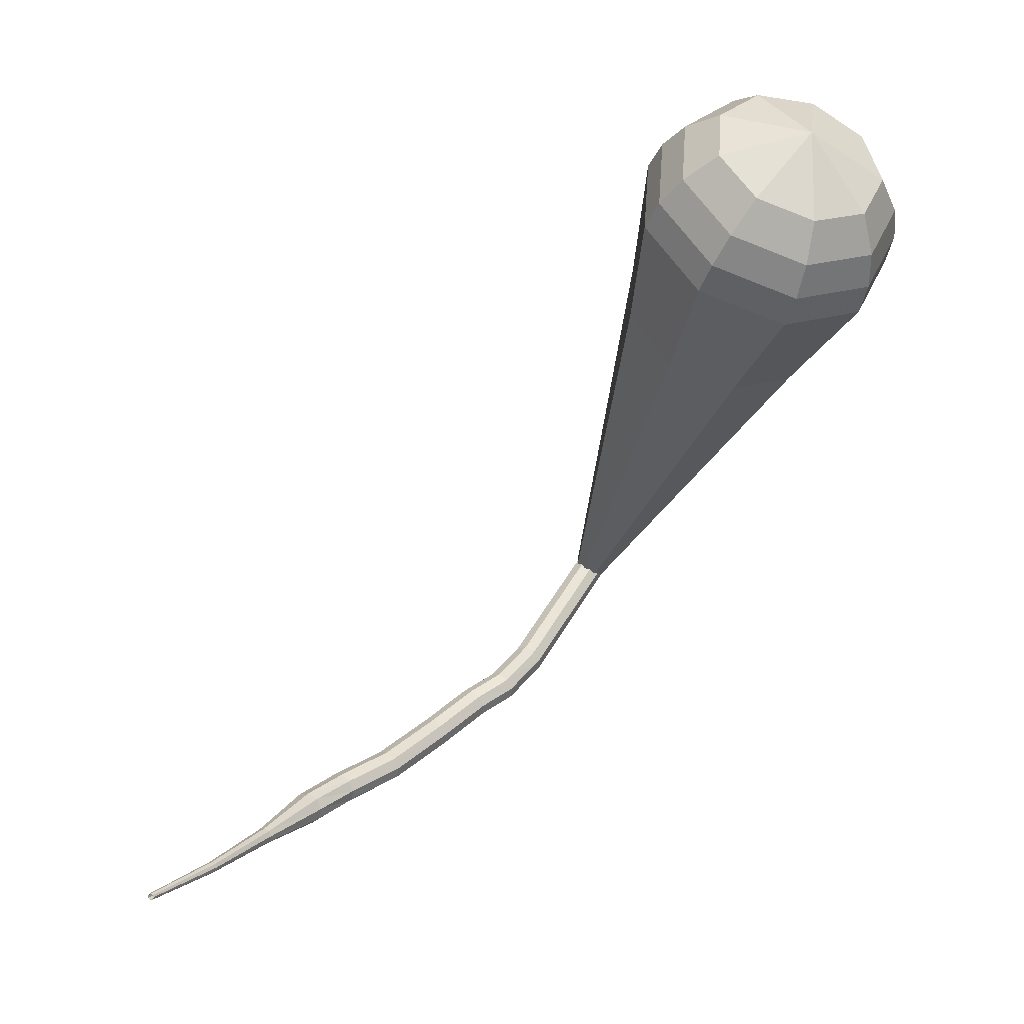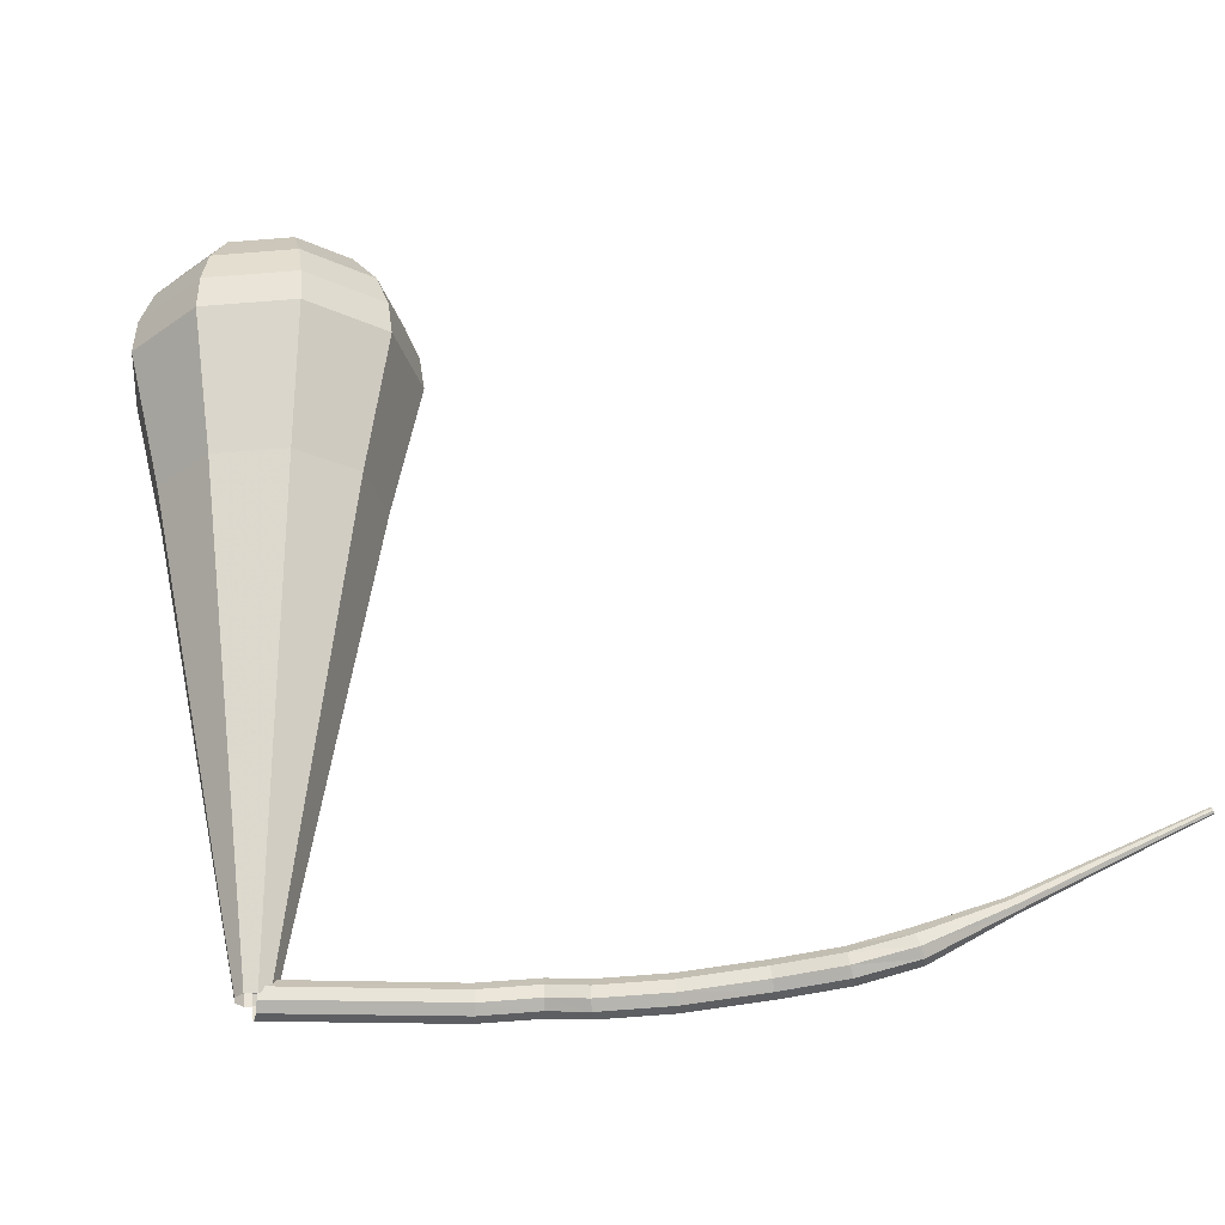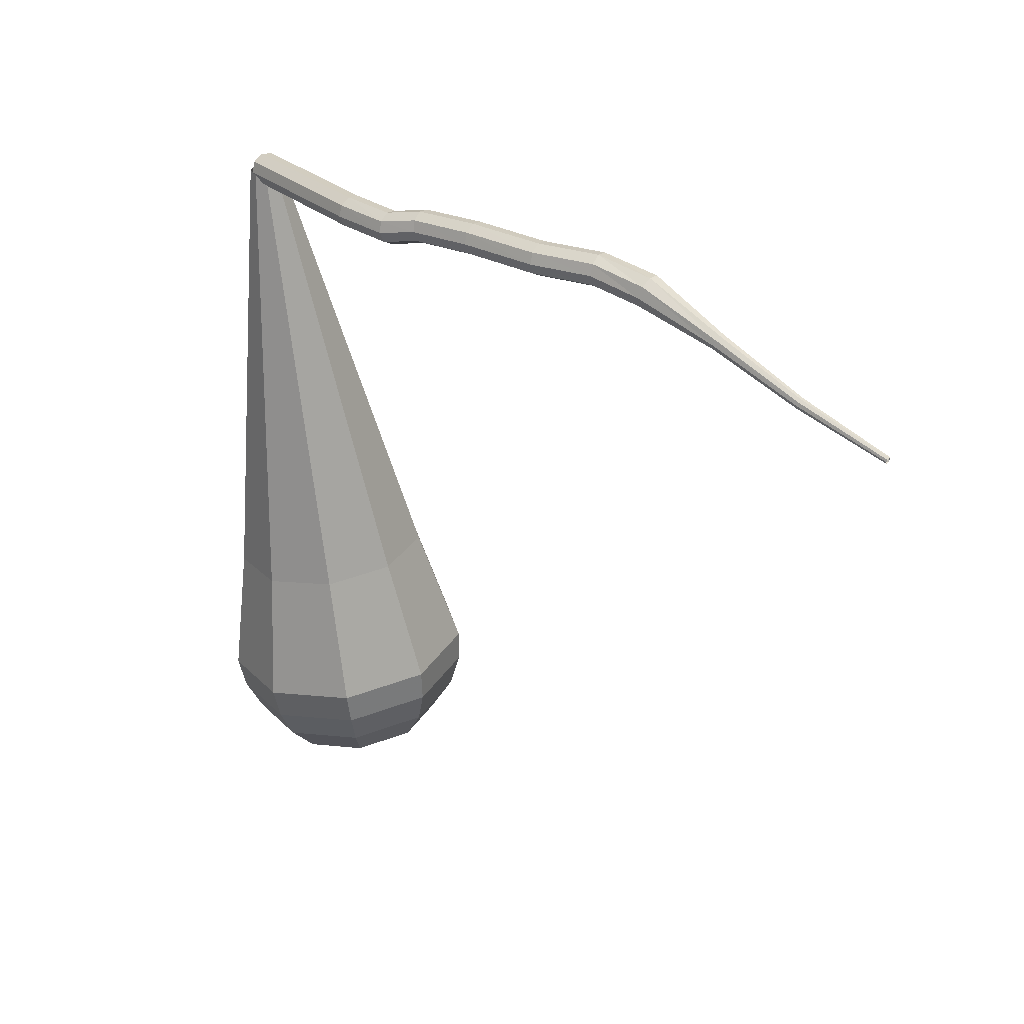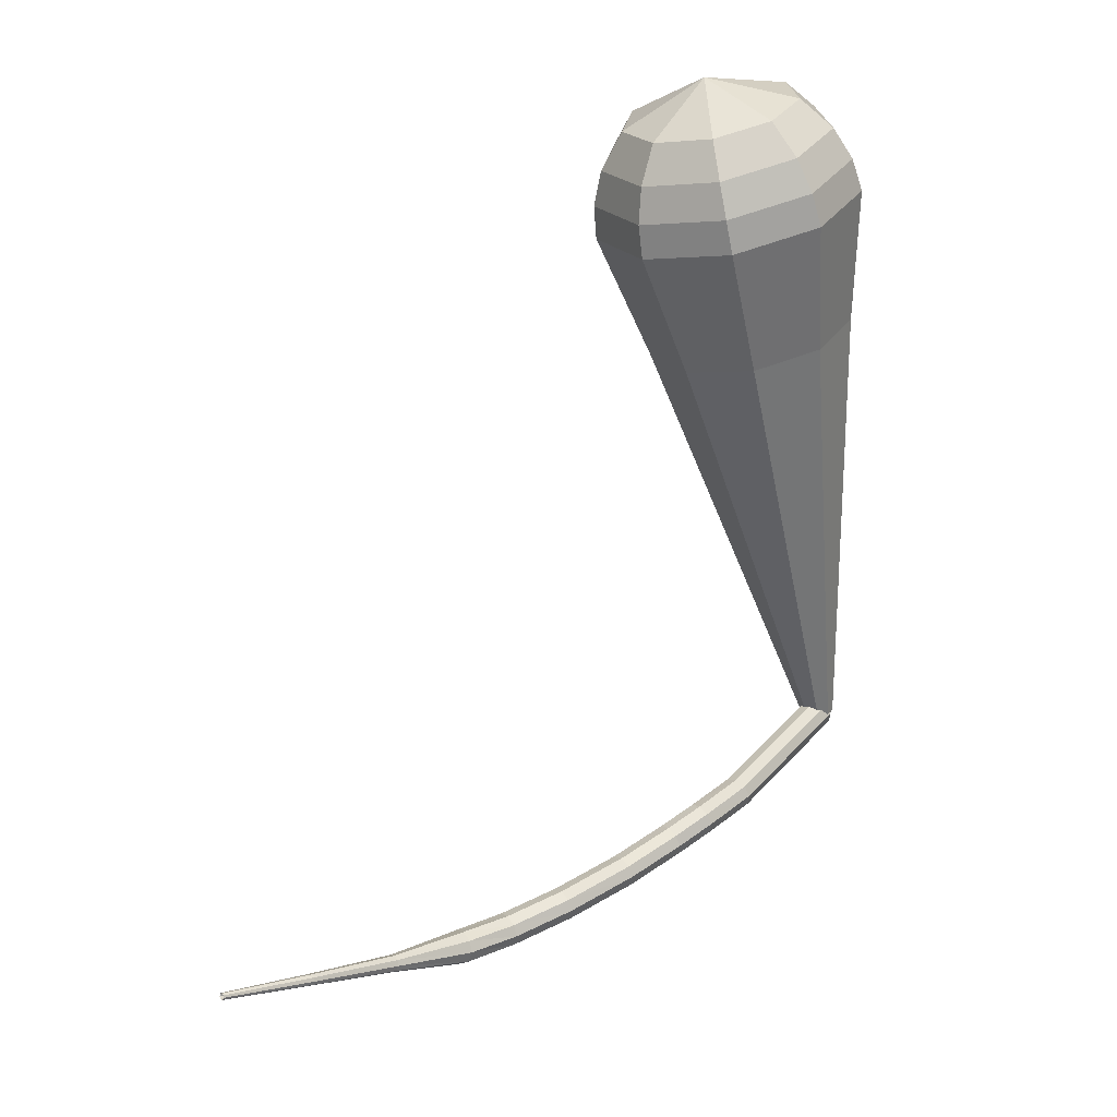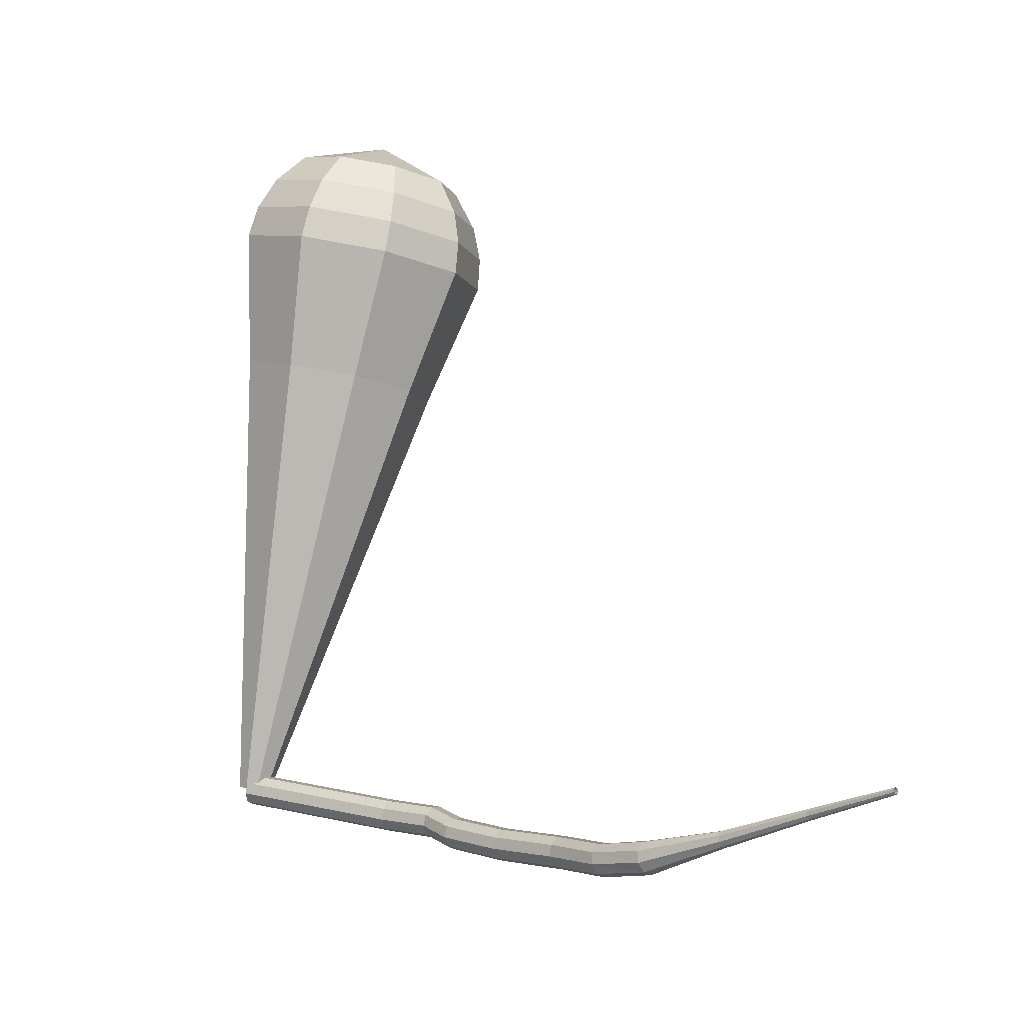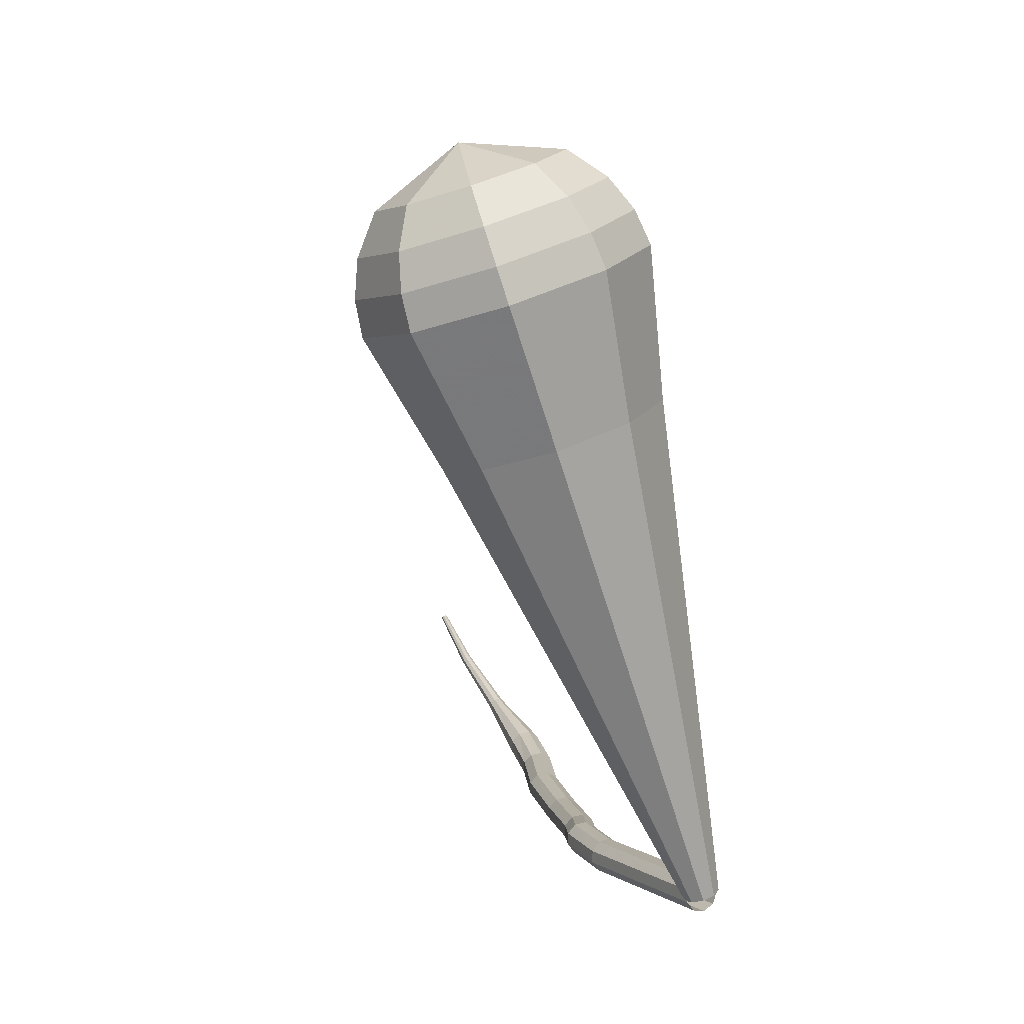
<metadata>
{"format":"obj","ext":"obj","renderer":"f3d","projection":"perspective","resolution":1024,"background":"white","views":[{"elev":40.5,"azim":-12.9,"up":"+Z"},{"elev":-10.8,"azim":-141.6,"up":"+Z"},{"elev":-47.8,"azim":-159.7,"up":"+Y"},{"elev":-76.3,"azim":25.3,"up":"+Y"},{"elev":11.9,"azim":-99.7,"up":"+Z"},{"elev":5.1,"azim":113.7,"up":"+Z"}]}
</metadata>
<code>
g tube1
v 152.2 146.9 94.52
v 152.3 146.8 93.88
v 152.8 146.4 93.54
v 153.3 146 93.66
v 153.7 145.7 94.18
v 153.7 145.7 94.86
v 153.3 146 95.39
v 152.8 146.4 95.51
v 152.3 146.8 95.17
v 152.2 146.9 94.52
v 145.7 138.7 94.49
v 145.8 138.6 93.85
v 146.3 138.2 93.51
v 146.8 137.8 93.63
v 147.1 137.5 94.15
v 147.1 137.5 94.83
v 146.8 137.8 95.36
v 146.3 138.2 95.48
v 145.8 138.6 95.13
v 145.7 138.7 94.49
v 143.3 136.4 94.76
v 143.4 136.2 94.12
v 143.8 135.7 93.77
v 144.2 135.2 93.89
v 144.5 134.8 94.42
v 144.5 134.9 95.1
v 144.3 135.2 95.62
v 143.8 135.7 95.74
v 143.5 136.2 95.4
v 143.3 136.4 94.76
v 141.2 135.4 94.69
v 141.3 135.2 94.05
v 141.7 134.7 93.7
v 142 134.1 93.82
v 142.3 133.7 94.35
v 142.3 133.7 95.03
v 142.1 134.1 95.55
v 141.7 134.7 95.67
v 141.4 135.2 95.33
v 141.2 135.4 94.69
v 138 132.9 94.97
v 138.1 132.7 94.33
v 138.4 132.2 93.99
v 138.8 131.6 94.11
v 139.1 131.3 94.63
v 139.2 131.4 95.31
v 139 131.8 95.83
v 138.6 132.3 95.95
v 138.2 132.8 95.61
v 138 132.9 94.97
v 134.3 130.1 95.63
v 134.4 129.8 94.99
v 134.7 129.3 94.66
v 135.1 128.7 94.77
v 135.4 128.4 95.29
v 135.5 128.5 95.97
v 135.3 128.9 96.49
v 134.9 129.4 96.6
v 134.5 129.9 96.27
v 134.3 130.1 95.63
v 131.1 128.2 96.24
v 131.1 127.9 95.61
v 131.3 127.4 95.28
v 131.7 126.9 95.39
v 132.1 126.6 95.91
v 132.2 126.6 96.57
v 132 127.1 97.09
v 131.7 127.6 97.2
v 131.3 128.1 96.87
v 131.1 128.2 96.24
v 128.4 126 97.16
v 128.4 125.7 96.56
v 128.7 125.2 96.24
v 129.3 124.8 96.35
v 129.7 124.6 96.84
v 129.9 124.7 97.48
v 129.7 125.2 97.97
v 129.2 125.7 98.08
v 128.7 126 97.76
v 128.4 126 97.16
v 125.6 122.1 99.18
v 125.6 121.9 98.88
v 125.7 121.7 98.73
v 126 121.5 98.78
v 126.2 121.4 99.02
v 126.3 121.5 99.33
v 126.2 121.8 99.57
v 126 122 99.63
v 125.7 122.1 99.47
v 125.6 122.1 99.18
v 122.2 118.1 101.6
v 122.2 118 101.4
v 122.3 117.8 101.3
v 122.5 117.7 101.4
v 122.6 117.6 101.5
v 122.7 117.7 101.7
v 122.6 117.8 101.9
v 122.5 118 101.9
v 122.3 118.1 101.8
v 122.2 118.1 101.6
v 118.5 114.5 104
v 118.5 114.4 103.9
v 118.6 114.3 103.9
v 118.7 114.2 103.9
v 118.8 114.2 104
v 118.8 114.2 104.1
v 118.8 114.3 104.2
v 118.7 114.4 104.2
v 118.6 114.5 104.1
v 118.5 114.5 104
f 1 2 12
f 12 11 1
f 2 3 13
f 13 12 2
f 3 4 14
f 14 13 3
f 4 5 15
f 15 14 4
f 5 6 16
f 16 15 5
f 6 7 17
f 17 16 6
f 7 8 18
f 18 17 7
f 8 9 19
f 19 18 8
f 9 10 20
f 20 19 9
f 11 12 22
f 22 21 11
f 12 13 23
f 23 22 12
f 13 14 24
f 24 23 13
f 14 15 25
f 25 24 14
f 15 16 26
f 26 25 15
f 16 17 27
f 27 26 16
f 17 18 28
f 28 27 17
f 18 19 29
f 29 28 18
f 19 20 30
f 30 29 19
f 21 22 32
f 32 31 21
f 22 23 33
f 33 32 22
f 23 24 34
f 34 33 23
f 24 25 35
f 35 34 24
f 25 26 36
f 36 35 25
f 26 27 37
f 37 36 26
f 27 28 38
f 38 37 27
f 28 29 39
f 39 38 28
f 29 30 40
f 40 39 29
f 31 32 42
f 42 41 31
f 32 33 43
f 43 42 32
f 33 34 44
f 44 43 33
f 34 35 45
f 45 44 34
f 35 36 46
f 46 45 35
f 36 37 47
f 47 46 36
f 37 38 48
f 48 47 37
f 38 39 49
f 49 48 38
f 39 40 50
f 50 49 39
f 41 42 52
f 52 51 41
f 42 43 53
f 53 52 42
f 43 44 54
f 54 53 43
f 44 45 55
f 55 54 44
f 45 46 56
f 56 55 45
f 46 47 57
f 57 56 46
f 47 48 58
f 58 57 47
f 48 49 59
f 59 58 48
f 49 50 60
f 60 59 49
f 51 52 62
f 62 61 51
f 52 53 63
f 63 62 52
f 53 54 64
f 64 63 53
f 54 55 65
f 65 64 54
f 55 56 66
f 66 65 55
f 56 57 67
f 67 66 56
f 57 58 68
f 68 67 57
f 58 59 69
f 69 68 58
f 59 60 70
f 70 69 59
f 61 62 72
f 72 71 61
f 62 63 73
f 73 72 62
f 63 64 74
f 74 73 63
f 64 65 75
f 75 74 64
f 65 66 76
f 76 75 65
f 66 67 77
f 77 76 66
f 67 68 78
f 78 77 67
f 68 69 79
f 79 78 68
f 69 70 80
f 80 79 69
f 71 72 82
f 82 81 71
f 72 73 83
f 83 82 72
f 73 74 84
f 84 83 73
f 74 75 85
f 85 84 74
f 75 76 86
f 86 85 75
f 76 77 87
f 87 86 76
f 77 78 88
f 88 87 77
f 78 79 89
f 89 88 78
f 79 80 90
f 90 89 79
f 81 82 92
f 92 91 81
f 82 83 93
f 93 92 82
f 83 84 94
f 94 93 83
f 84 85 95
f 95 94 84
f 85 86 96
f 96 95 85
f 86 87 97
f 97 96 86
f 87 88 98
f 98 97 87
f 88 89 99
f 99 98 88
f 89 90 100
f 100 99 89
f 91 92 102
f 102 101 91
f 92 93 103
f 103 102 92
f 93 94 104
f 104 103 93
f 94 95 105
f 105 104 94
f 95 96 106
f 106 105 95
f 96 97 107
f 107 106 96
f 97 98 108
f 108 107 97
f 98 99 109
f 109 108 98
f 99 100 110
f 110 109 99
v 152.2 145.6 94.52
v 152.8 145.4 94.31
v 153.5 145.5 94.2
v 153.9 146.1 94.24
v 153.8 146.7 94.41
v 153.4 147.2 94.63
v 152.7 147.3 94.81
v 152.2 146.9 94.84
v 152 146.2 94.73
v 152.2 145.6 94.52
v 154.7 135.6 120.4
v 158.4 133.9 119.1
v 162.4 135 118.4
v 164.9 138.4 118.7
v 164.8 142.5 119.7
v 162 145.4 121.1
v 157.9 145.7 122.2
v 154.4 143.3 122.4
v 153.2 139.3 121.7
v 154.7 135.6 120.4
v 154.9 134.8 122.3
v 158.8 133 120.9
v 163.1 134.2 120.2
v 165.8 137.8 120.4
v 165.6 142.2 121.6
v 162.6 145.3 123.1
v 158.2 145.6 124.2
v 154.5 143.1 124.5
v 153.2 138.8 123.7
v 154.9 134.8 122.3
v 155 134 124.2
v 159.2 132.1 122.7
v 163.8 133.3 121.9
v 166.7 137.2 122.2
v 166.5 141.9 123.4
v 163.3 145.2 125
v 158.6 145.6 126.2
v 154.6 142.8 126.5
v 153.2 138.3 125.7
v 155 134 124.2
v 155.1 133.2 126.1
v 159.6 131.2 124.5
v 164.5 132.5 123.7
v 167.6 136.7 124
v 167.3 141.6 125.3
v 163.9 145.2 127
v 159 145.5 128.2
v 154.7 142.6 128.5
v 153.2 137.7 127.7
v 155.1 133.2 126.1
v 155.3 132.4 128
v 160 130.2 126.3
v 165.2 131.7 125.4
v 168.4 136.1 125.7
v 168.2 141.4 127.1
v 164.6 145.1 128.9
v 159.3 145.5 130.3
v 154.8 142.4 130.6
v 153.2 137.2 129.7
v 155.3 132.4 128
v 155.9 132.1 129.9
v 160.5 130 128.3
v 165.5 131.4 127.4
v 168.6 135.7 127.7
v 168.4 140.8 129
v 164.9 144.4 130.8
v 159.8 144.8 132.1
v 155.5 141.8 132.4
v 153.9 136.8 131.5
v 155.9 132.1 129.9
v 156.9 132.2 131.8
v 161 130.3 130.3
v 165.5 131.6 129.5
v 168.3 135.4 129.8
v 168.1 140 131
v 165 143.2 132.6
v 160.5 143.5 133.7
v 156.6 140.9 134
v 155.2 136.4 133.2
v 156.9 132.2 131.8
v 158.6 132.9 133.7
v 161.7 131.5 132.6
v 165.1 132.4 132
v 167.3 135.3 132.2
v 167.1 138.8 133.1
v 164.7 141.3 134.3
v 161.3 141.5 135.2
v 158.3 139.5 135.4
v 157.2 136.1 134.8
v 158.6 132.9 133.7
v 162.8 136.1 135.6
v 162.8 136.1 135.6
v 162.8 136.1 135.6
v 162.8 136.1 135.6
v 162.8 136.1 135.6
v 162.8 136.1 135.6
v 162.8 136.1 135.6
v 162.8 136.1 135.6
v 162.8 136.1 135.6
v 162.8 136.1 135.6
f 111 112 122
f 122 121 111
f 112 113 123
f 123 122 112
f 113 114 124
f 124 123 113
f 114 115 125
f 125 124 114
f 115 116 126
f 126 125 115
f 116 117 127
f 127 126 116
f 117 118 128
f 128 127 117
f 118 119 129
f 129 128 118
f 119 120 130
f 130 129 119
f 121 122 132
f 132 131 121
f 122 123 133
f 133 132 122
f 123 124 134
f 134 133 123
f 124 125 135
f 135 134 124
f 125 126 136
f 136 135 125
f 126 127 137
f 137 136 126
f 127 128 138
f 138 137 127
f 128 129 139
f 139 138 128
f 129 130 140
f 140 139 129
f 131 132 142
f 142 141 131
f 132 133 143
f 143 142 132
f 133 134 144
f 144 143 133
f 134 135 145
f 145 144 134
f 135 136 146
f 146 145 135
f 136 137 147
f 147 146 136
f 137 138 148
f 148 147 137
f 138 139 149
f 149 148 138
f 139 140 150
f 150 149 139
f 141 142 152
f 152 151 141
f 142 143 153
f 153 152 142
f 143 144 154
f 154 153 143
f 144 145 155
f 155 154 144
f 145 146 156
f 156 155 145
f 146 147 157
f 157 156 146
f 147 148 158
f 158 157 147
f 148 149 159
f 159 158 148
f 149 150 160
f 160 159 149
f 151 152 162
f 162 161 151
f 152 153 163
f 163 162 152
f 153 154 164
f 164 163 153
f 154 155 165
f 165 164 154
f 155 156 166
f 166 165 155
f 156 157 167
f 167 166 156
f 157 158 168
f 168 167 157
f 158 159 169
f 169 168 158
f 159 160 170
f 170 169 159
f 161 162 172
f 172 171 161
f 162 163 173
f 173 172 162
f 163 164 174
f 174 173 163
f 164 165 175
f 175 174 164
f 165 166 176
f 176 175 165
f 166 167 177
f 177 176 166
f 167 168 178
f 178 177 167
f 168 169 179
f 179 178 168
f 169 170 180
f 180 179 169
f 171 172 182
f 182 181 171
f 172 173 183
f 183 182 172
f 173 174 184
f 184 183 173
f 174 175 185
f 185 184 174
f 175 176 186
f 186 185 175
f 176 177 187
f 187 186 176
f 177 178 188
f 188 187 177
f 178 179 189
f 189 188 178
f 179 180 190
f 190 189 179
f 181 182 192
f 192 191 181
f 182 183 193
f 193 192 182
f 183 184 194
f 194 193 183
f 184 185 195
f 195 194 184
f 185 186 196
f 196 195 185
f 186 187 197
f 197 196 186
f 187 188 198
f 198 197 187
f 188 189 199
f 199 198 188
f 189 190 200
f 200 199 189
f 191 192 202
f 202 201 191
f 192 193 203
f 203 202 192
f 193 194 204
f 204 203 193
f 194 195 205
f 205 204 194
f 195 196 206
f 206 205 195
f 196 197 207
f 207 206 196
f 197 198 208
f 208 207 197
f 198 199 209
f 209 208 198
f 199 200 210
f 210 209 199
g

</code>
